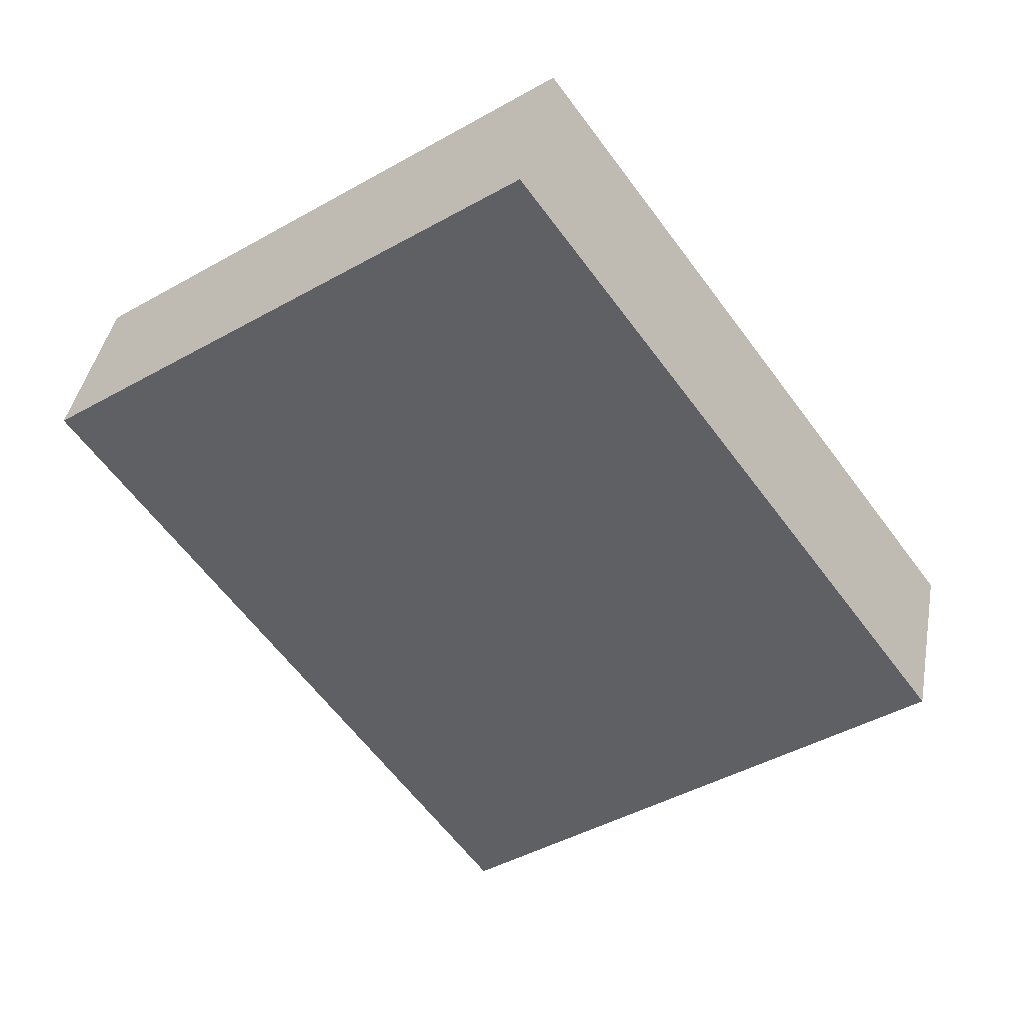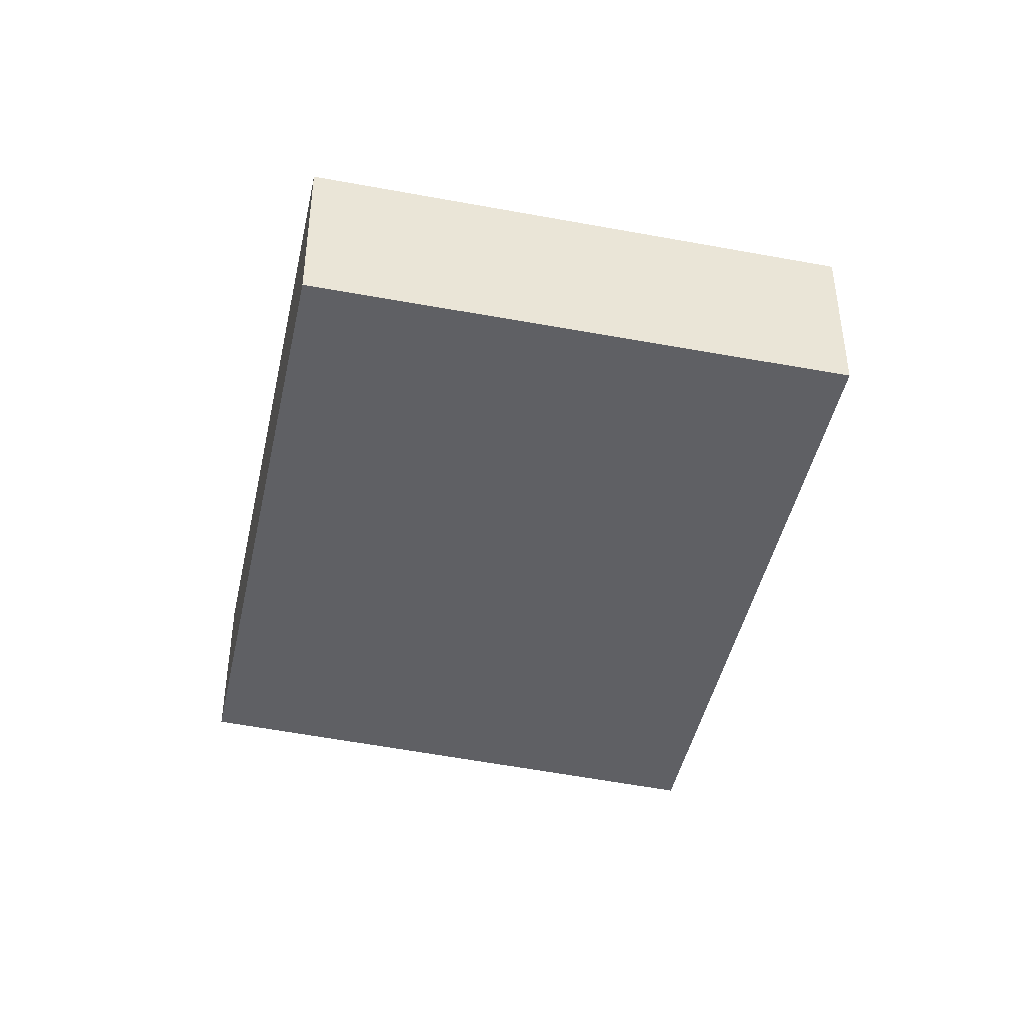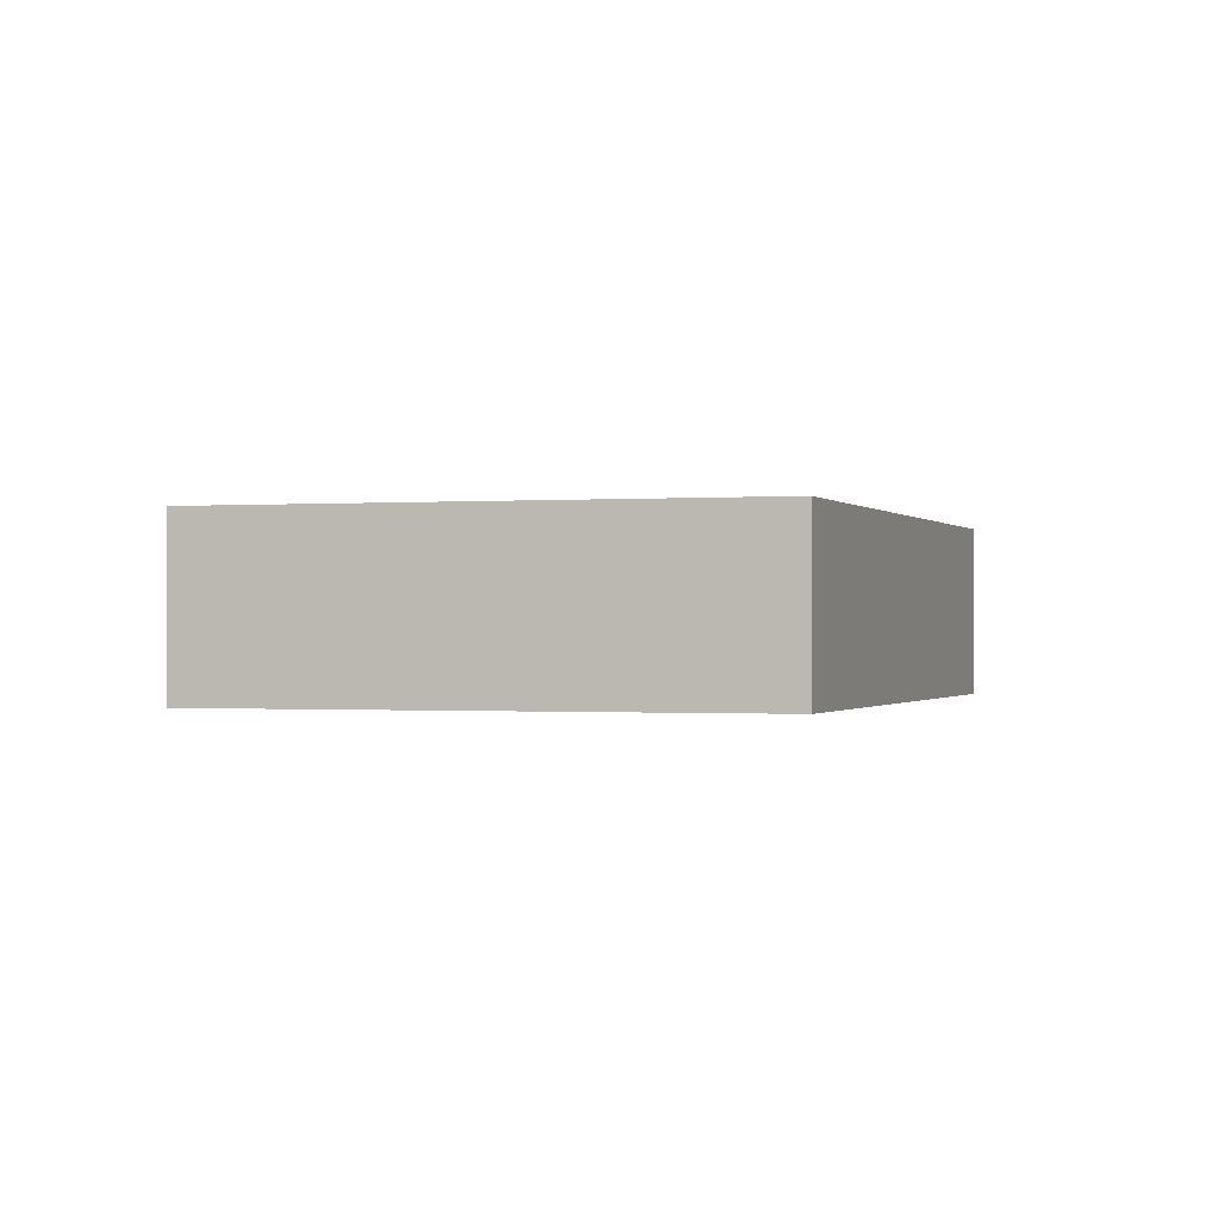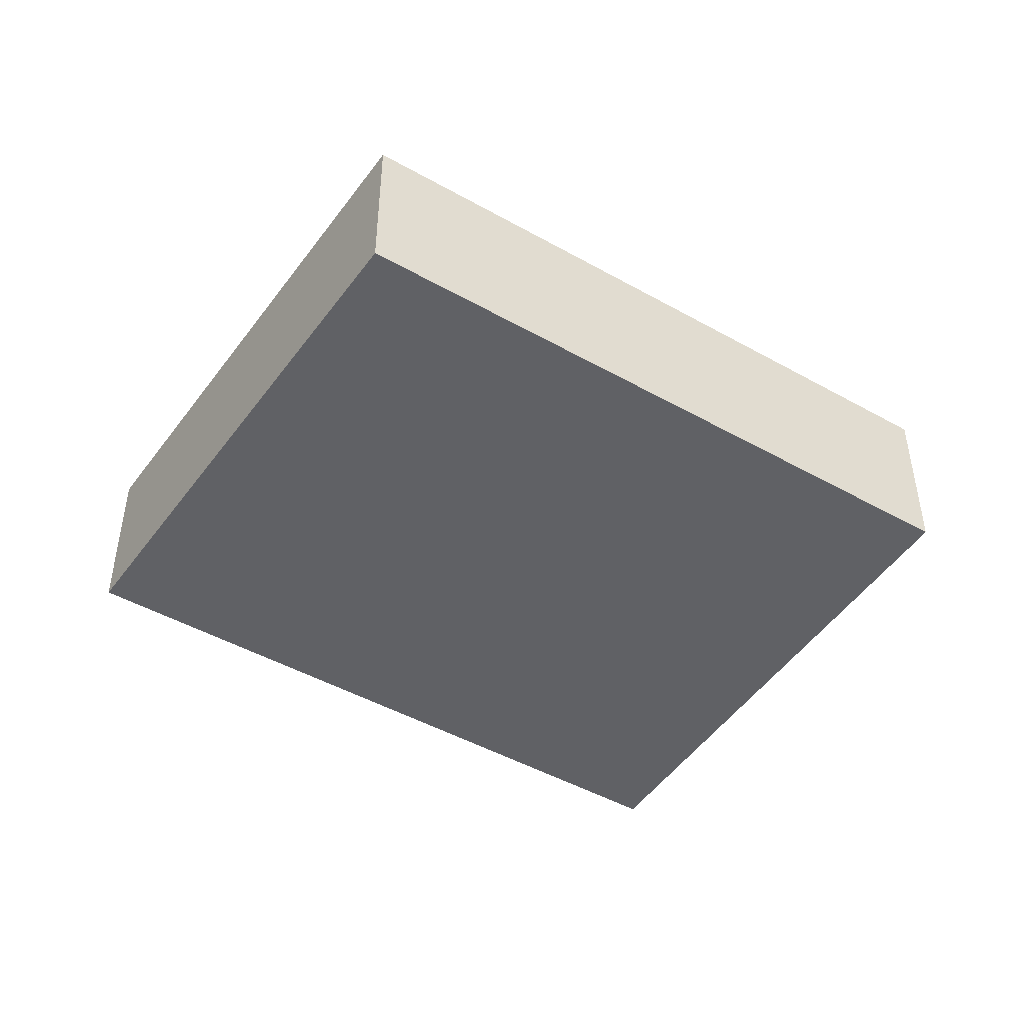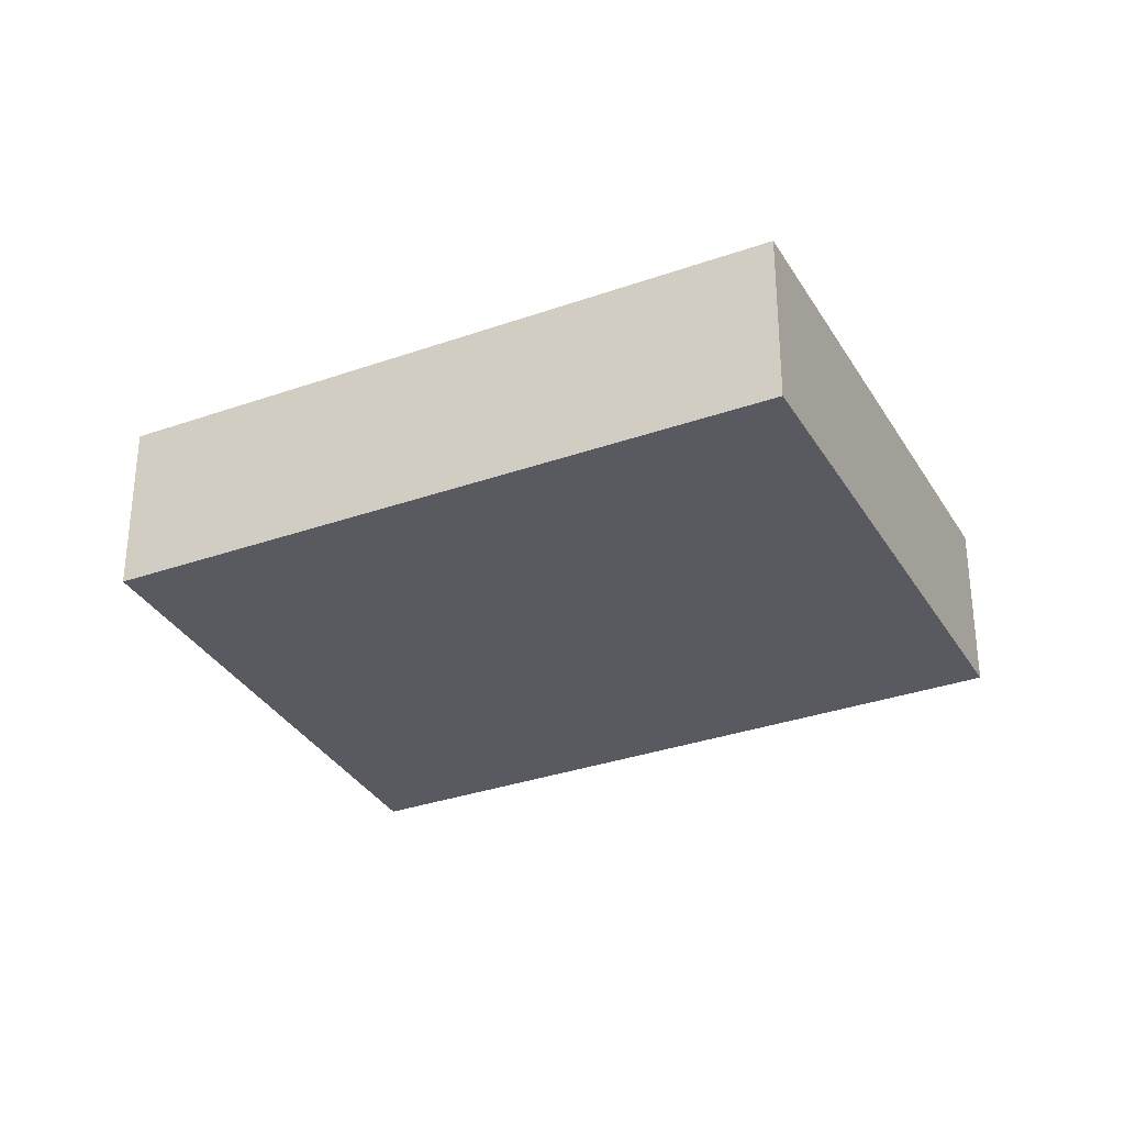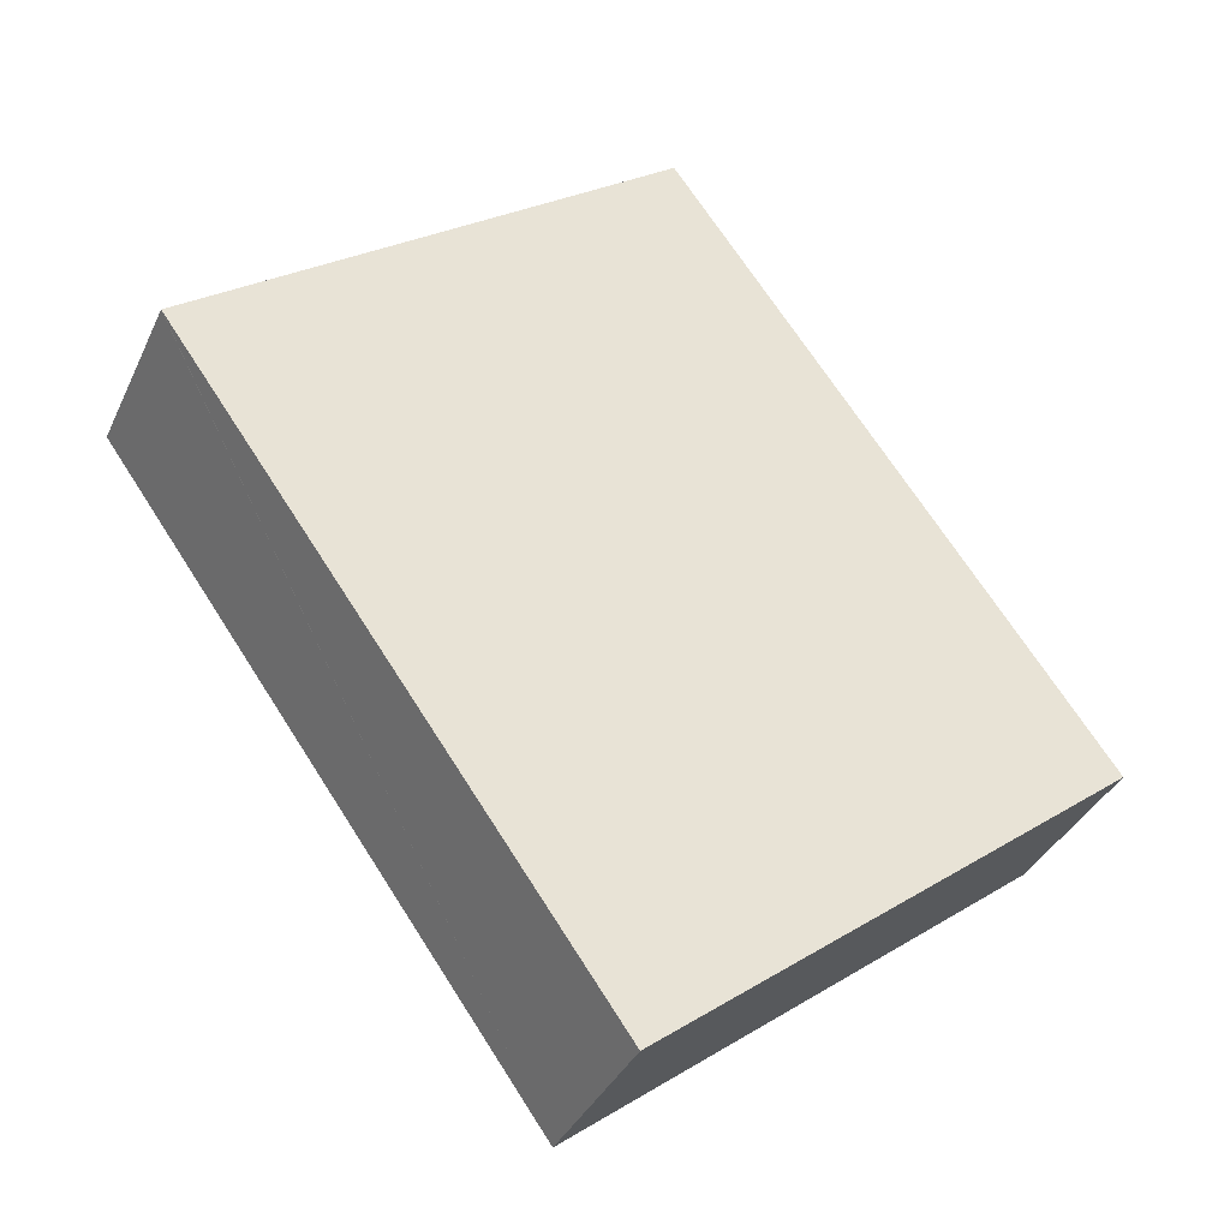
<metadata>
{"format":"obj","ext":"obj","renderer":"f3d","projection":"perspective","resolution":1024,"background":"white","views":[{"elev":40.6,"azim":-169.7,"up":"+Z"},{"elev":-44.2,"azim":23.8,"up":"+Y"},{"elev":-0.5,"azim":-125.4,"up":"+Y"},{"elev":-47.5,"azim":-86.6,"up":"+Y"},{"elev":-31.9,"azim":-27.7,"up":"+Y"},{"elev":-36.0,"azim":157.5,"up":"+Z"}]}
</metadata>
<code>
v  8.951 1.81 2.415
v  8.34 1.81 2.89
v  8.965 1.81 2.434
v  4.65 1.81 -3.615
v  4.246 1.81 5.876
v  0 1.81 1.108e-16
v  4.65 2.214e-16 -3.615
v  0 0 0
v  4.246 -3.598e-16 5.876
v  8.34 -1.77e-16 2.89
v  8.965 -1.49e-16 2.434
v  8.951 -1.479e-16 2.415
g defaultobject
f 1 2 3
f 2 1 4
f 2 4 5
f 5 4 6
f 7 6 4
f 6 7 8
f 8 5 6
f 5 8 9
f 9 2 5
f 2 9 10
f 2 10 3
f 3 10 11
f 1 7 4
f 7 1 3
f 7 3 12
f 12 3 11
f 12 8 7
f 8 12 9
f 9 12 11
f 9 11 10

</code>
